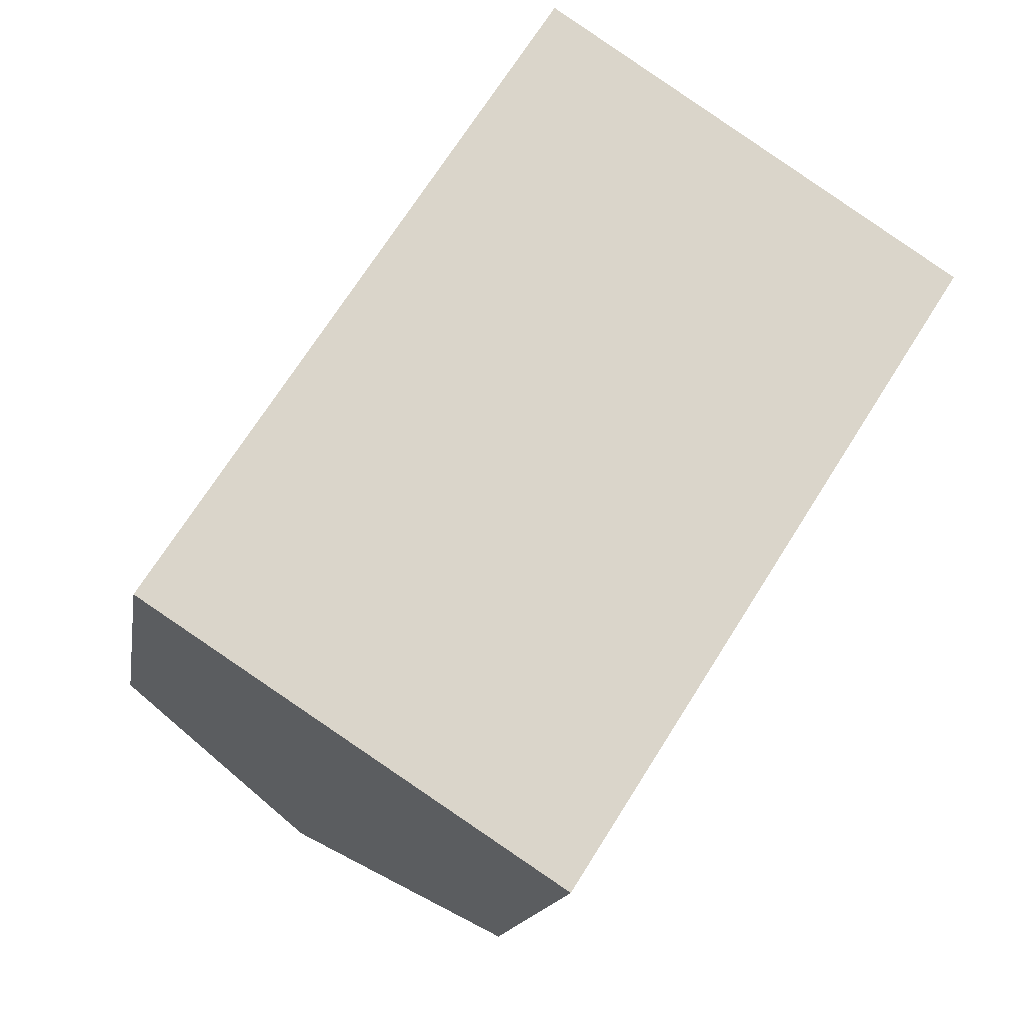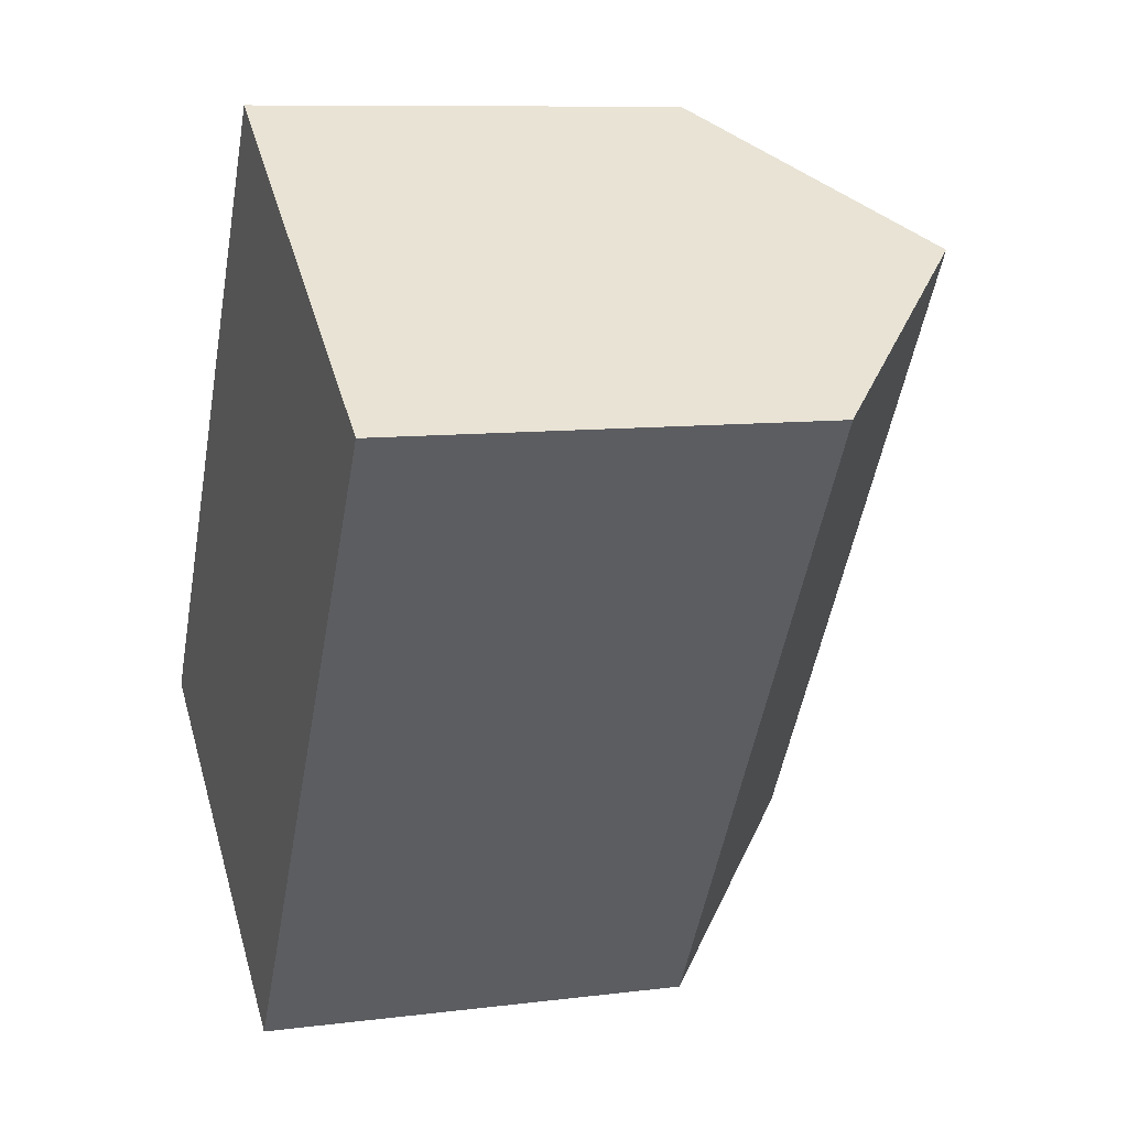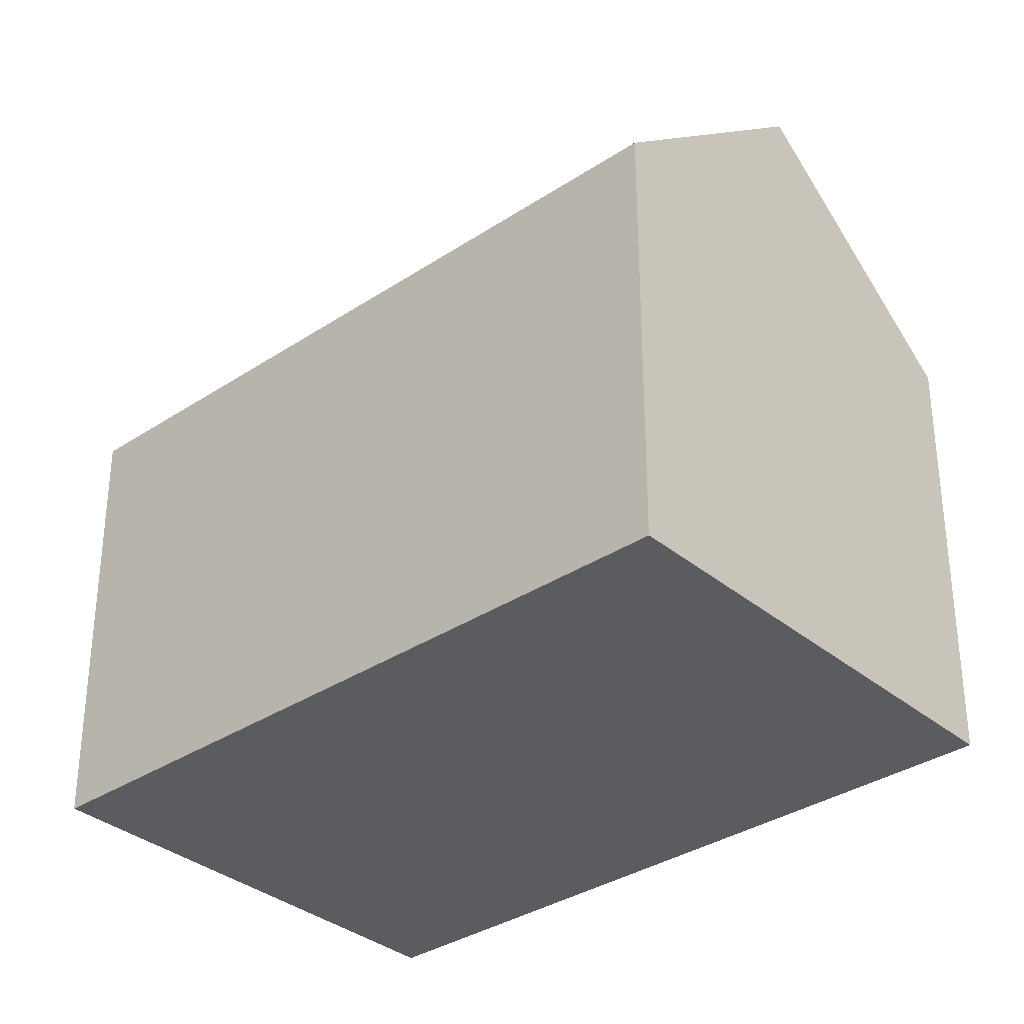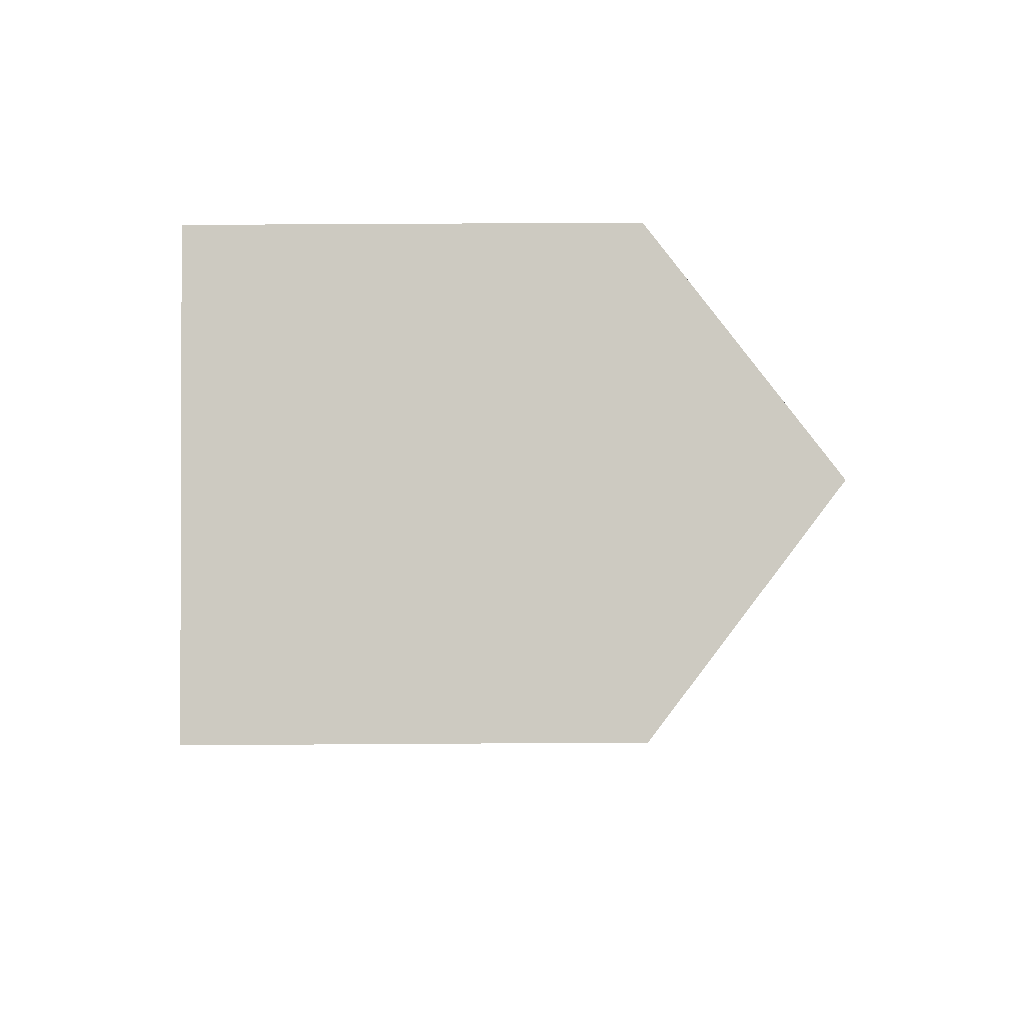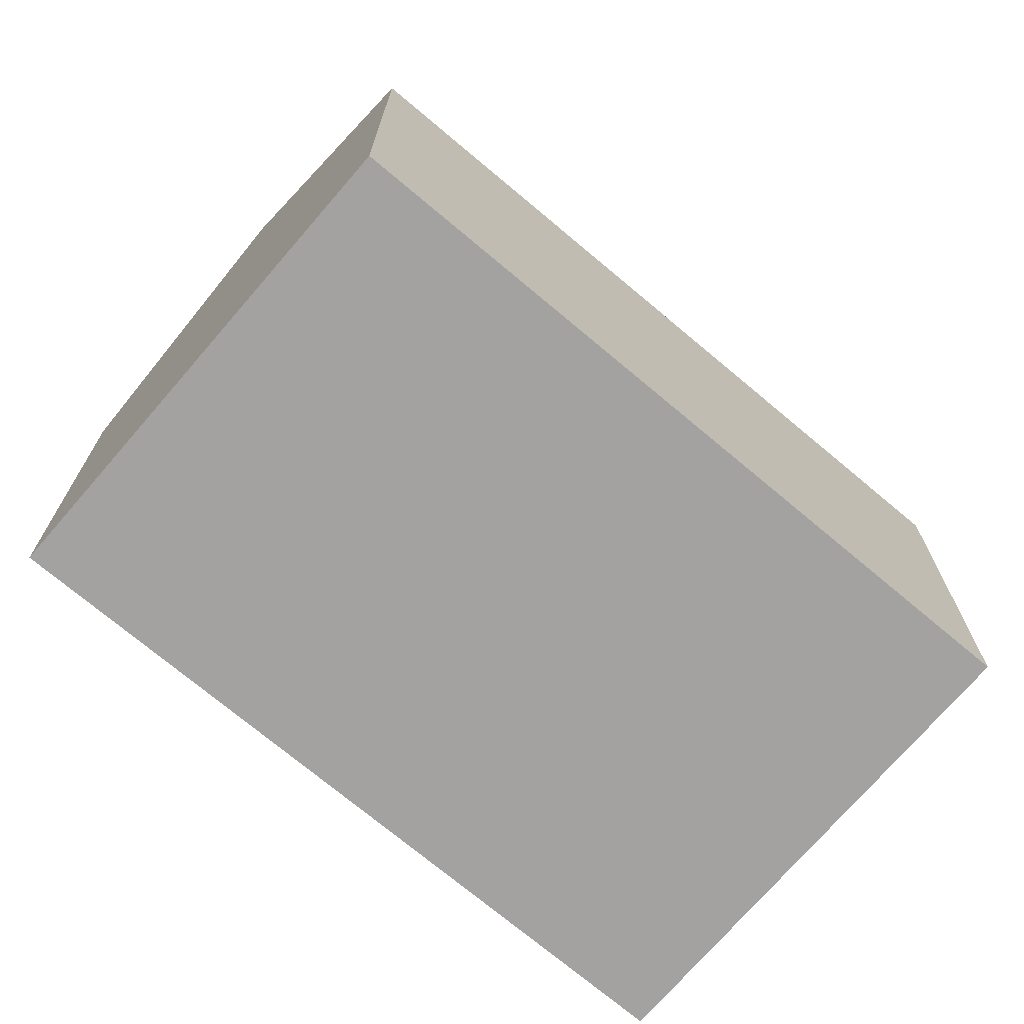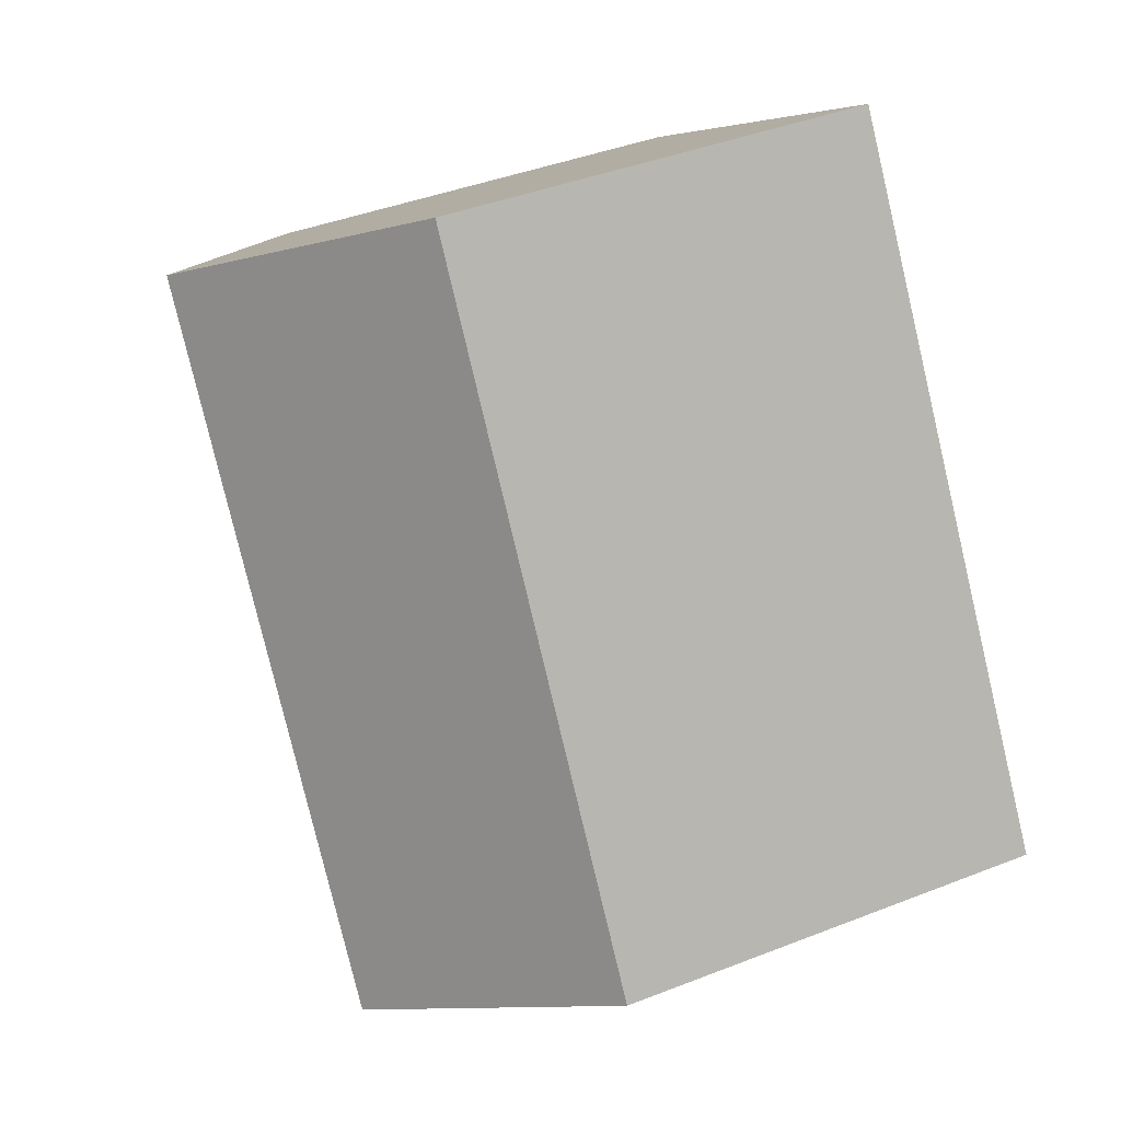
<metadata>
{"format":"obj","ext":"obj","renderer":"f3d","projection":"perspective","resolution":1024,"background":"white","views":[{"elev":-15.3,"azim":-9.1,"up":"+Z"},{"elev":9.2,"azim":71.4,"up":"+Z"},{"elev":-33.7,"azim":164.6,"up":"+Y"},{"elev":53.2,"azim":89.6,"up":"+Z"},{"elev":-72.7,"azim":82.4,"up":"+Y"},{"elev":41.2,"azim":-115.5,"up":"+Z"}]}
</metadata>
<code>
v  18.89 10.2 8.436
v  4.776 14.59 -3.118
v  14.11 14.59 11.56
v  14.81 10.2 2.016
v  13.4 10.2 -0.199
v  9.561 10.2 -6.242
v  0 10.21 6.249e-16
v  9.306 10.18 14.69
v  9.561 3.822e-16 -6.242
v  13.4 1.219e-17 -0.199
v  14.81 -1.234e-16 2.016
v  18.89 -5.166e-16 8.436
v  0 0 0
v  4.776 1.909e-16 -3.118
v  9.306 -8.994e-16 14.69
v  14.11 -7.077e-16 11.56
g defaultobject
f 1 2 3
f 2 1 4
f 2 4 5
f 2 5 6
f 7 3 2
f 3 7 8
f 5 9 6
f 9 5 4
f 9 4 1
f 9 1 10
f 10 1 11
f 11 1 12
f 6 7 2
f 7 6 9
f 7 9 13
f 13 9 14
f 13 8 7
f 8 13 15
f 8 1 3
f 1 8 15
f 1 15 12
f 12 15 16
f 10 14 9
f 14 10 13
f 13 10 15
f 15 10 11
f 15 11 16
f 16 11 12

</code>
